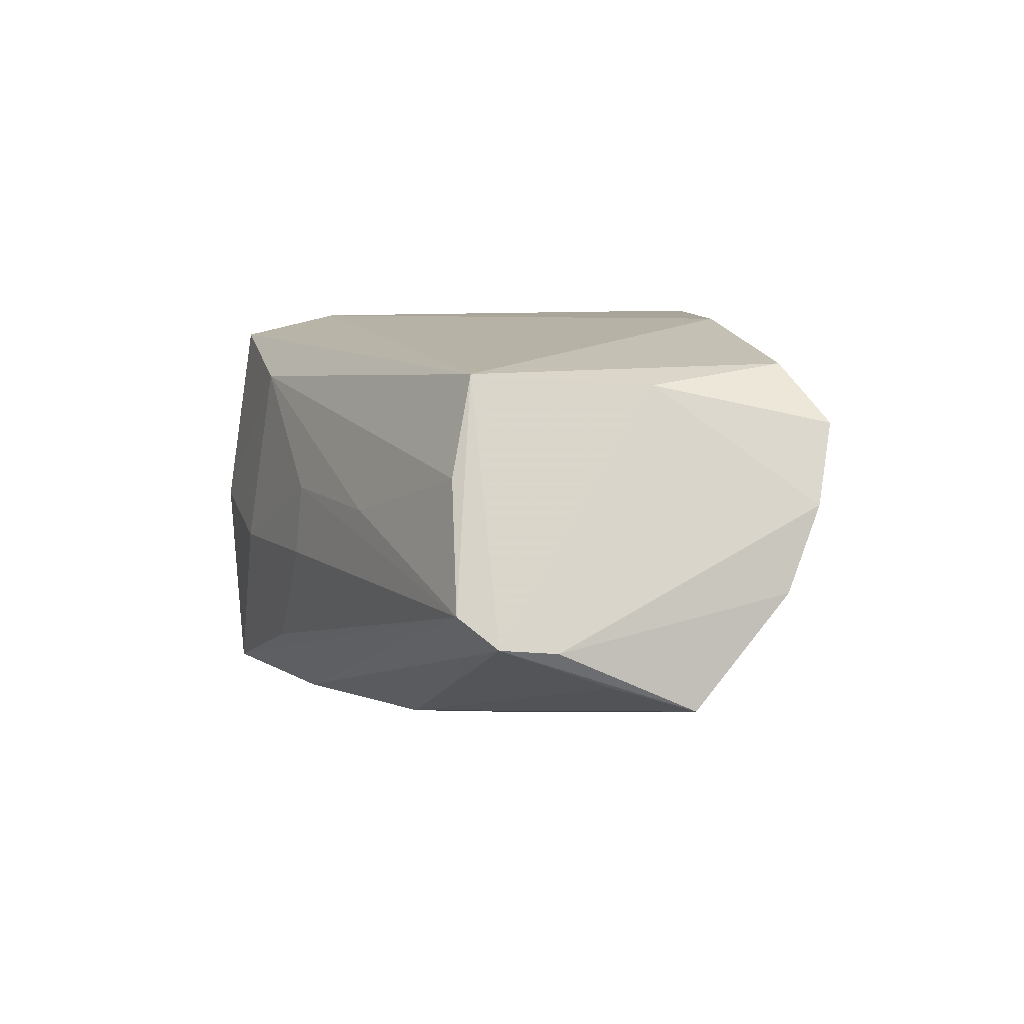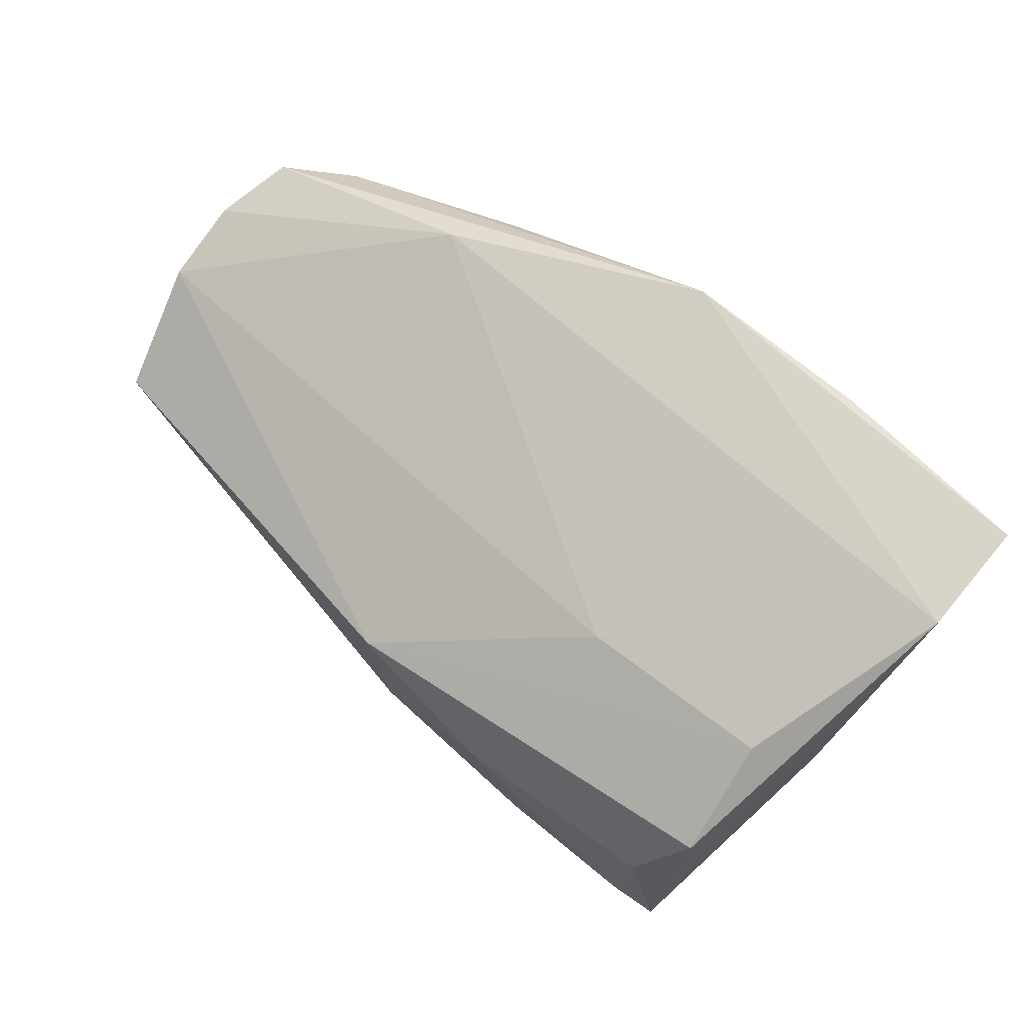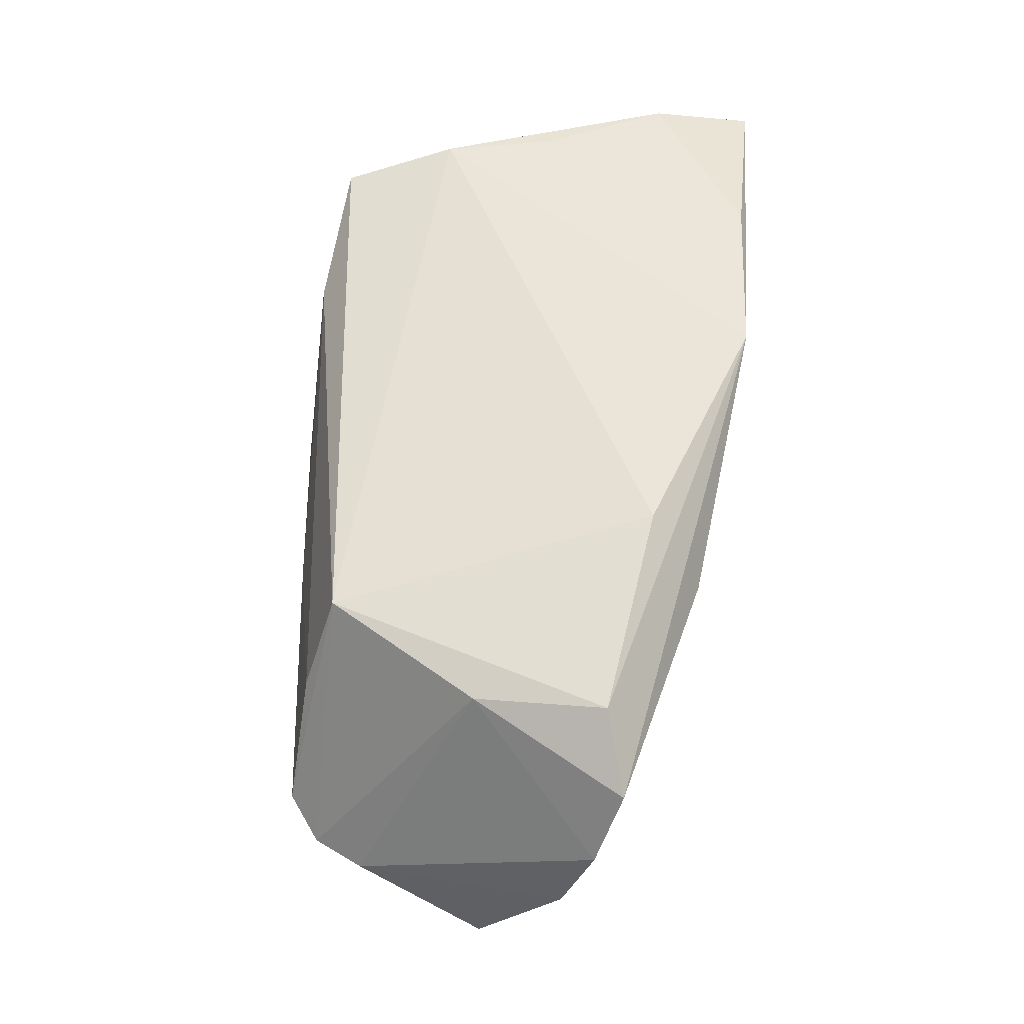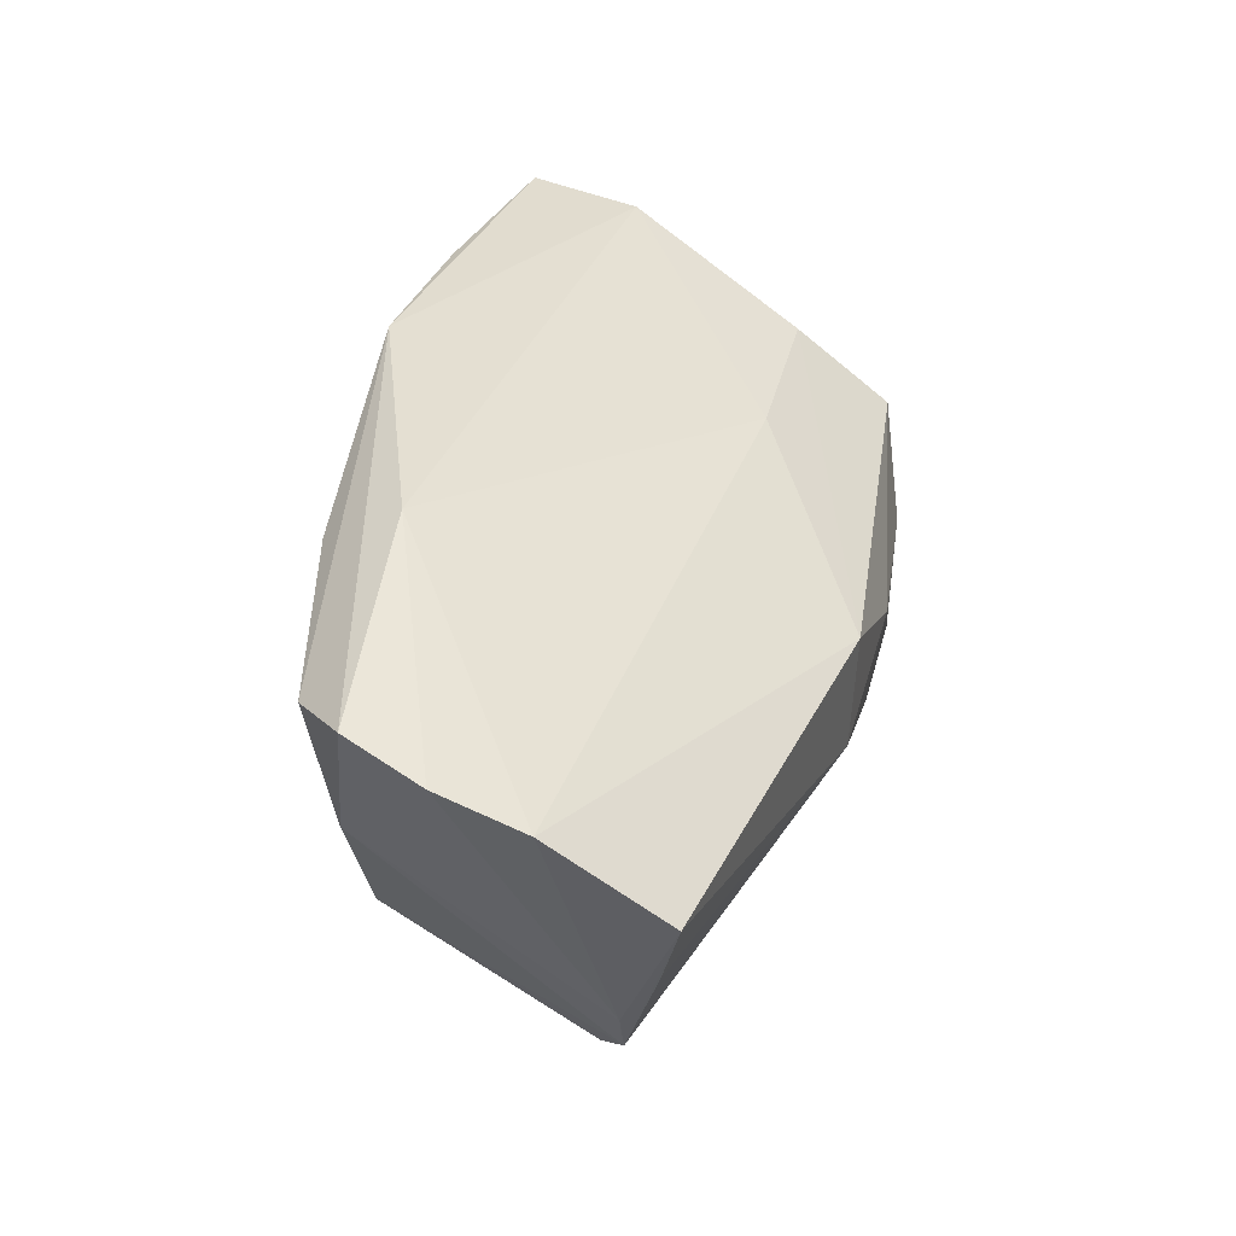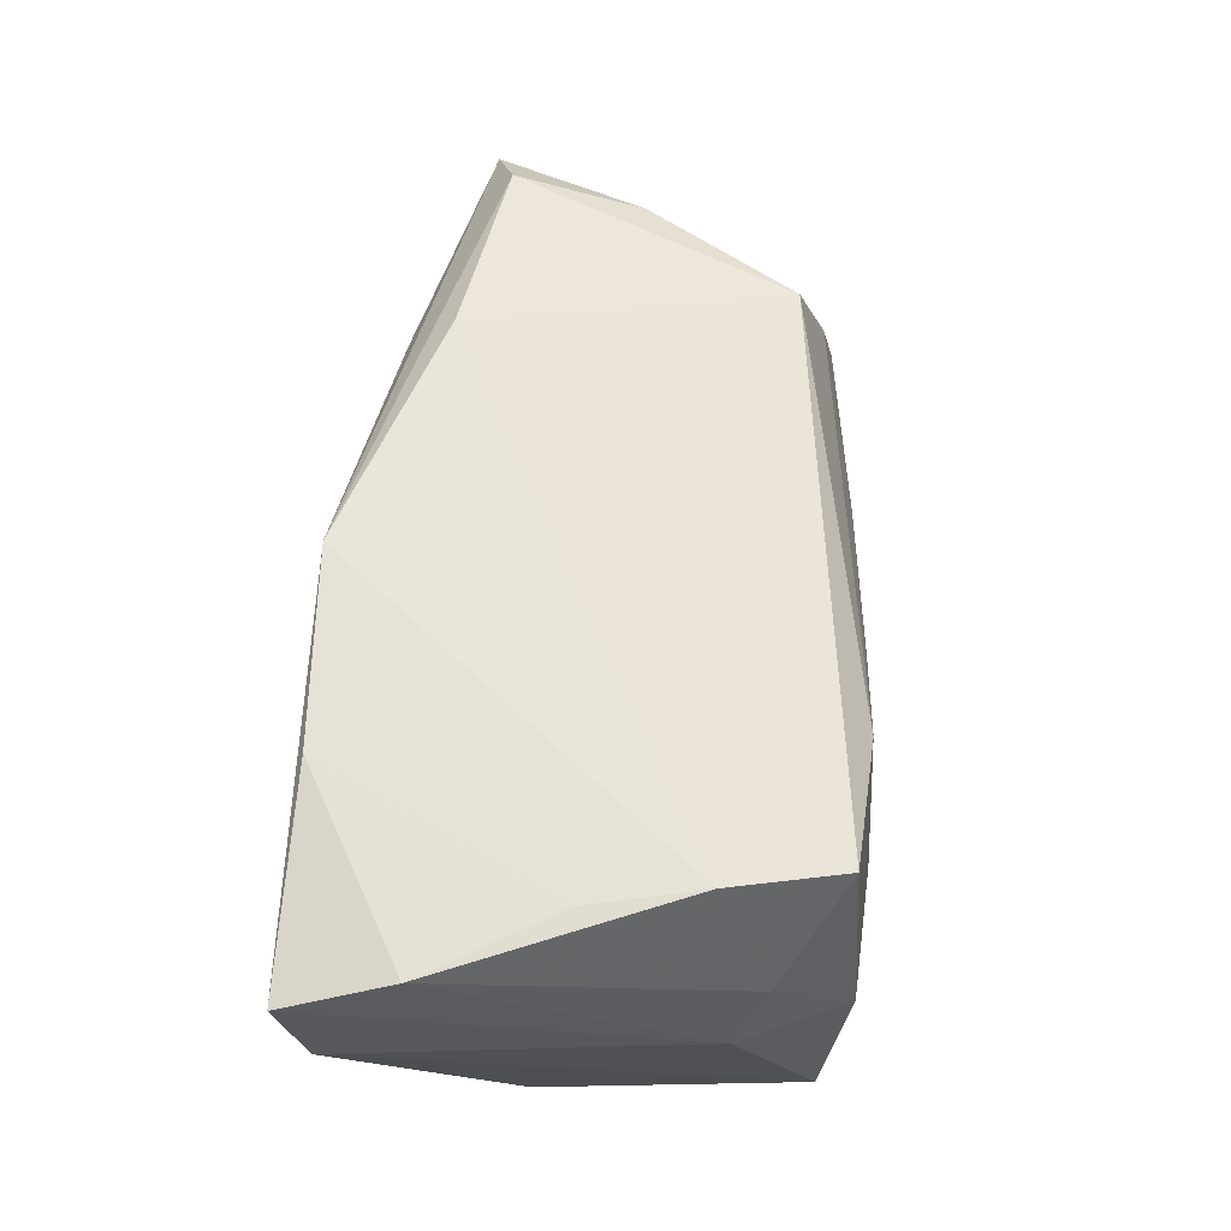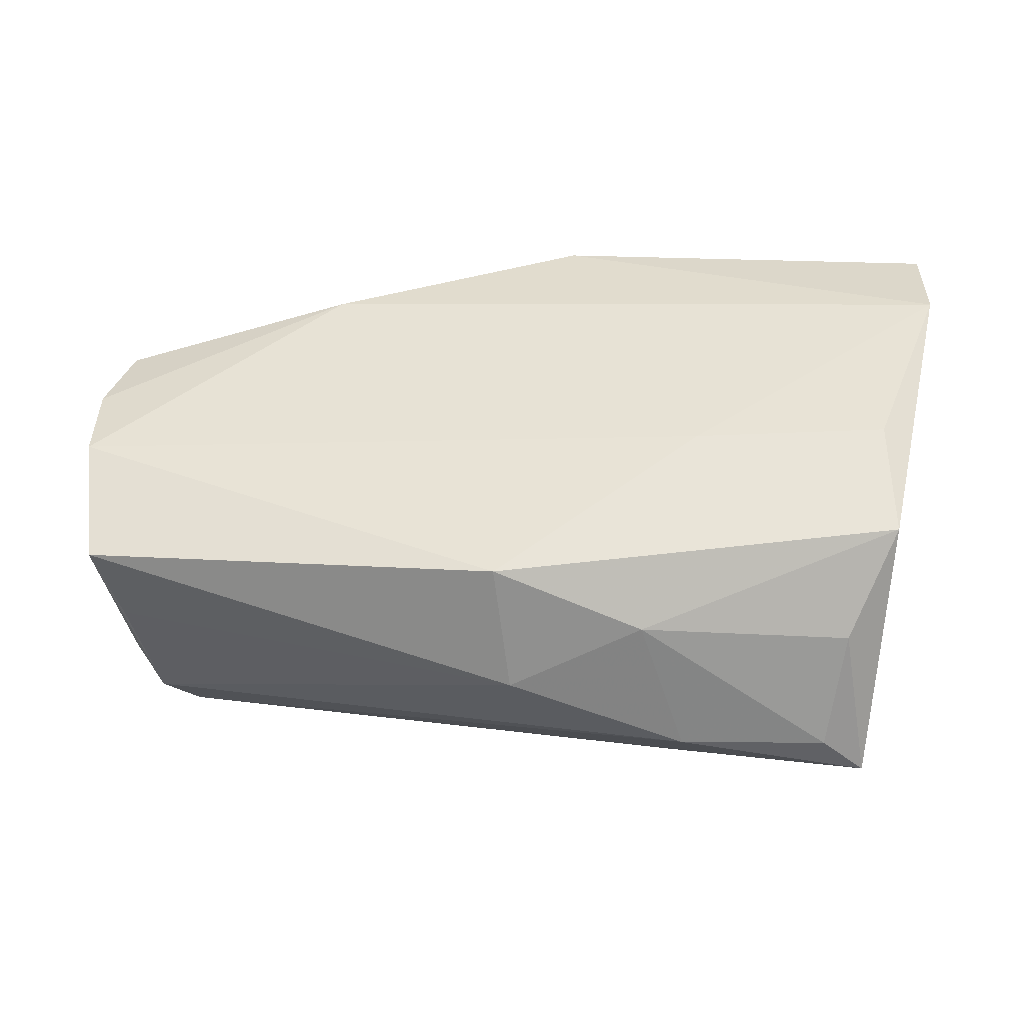
<metadata>
{"format":"obj","ext":"obj","renderer":"f3d","projection":"perspective","resolution":1024,"background":"white","views":[{"elev":3.5,"azim":67.2,"up":"+Z"},{"elev":63.1,"azim":-138.8,"up":"+Y"},{"elev":48.5,"azim":94.6,"up":"+Z"},{"elev":31.0,"azim":104.2,"up":"+Y"},{"elev":63.3,"azim":-86.6,"up":"+Z"},{"elev":19.5,"azim":-177.0,"up":"+Y"}]}
</metadata>
<code>
v 0.06103 0.002132 -0.02256
v -0.02509 0.03141 0.02625
v -0.01691 -0.01992 -0.02886
v -0.01131 -0.003139 -0.03147
v 0.005371 -0.01194 -0.02987
v -0.0482 0.01924 0.02581
v 0.05717 -0.01348 -0.01557
v -0.03699 -0.0104 0.02618
v 0.05173 0.001051 0.01496
v -0.01564 -0.02636 0.01646
v -0.05089 0.03217 0.02315
v 0.06374 0.01265 -0.00902
v 0.05373 0.01697 0.0176
v 0.001045 -0.02693 0.001168
v -0.02109 -0.0281 -0.006685
v 0.0498 -0.02308 -0.0117
v 0.06135 0.01948 0.01057
v -0.04243 0.01834 -0.01396
v 0.02905 0.02112 0.02385
v -0.03524 -0.01965 -0.02869
v 0.05399 -0.01951 -0.01527
v -0.04525 -0.01315 0.002208
v -0.03961 0.003258 0.02625
v 0.007433 0.004087 -0.03086
v -0.0387 -0.02643 -0.001435
v 0.03974 -0.01731 0.01631
v 0.05755 -0.007049 -0.01978
v -0.03328 -0.02447 0.02292
v -0.04195 -0.01683 0.01032
v -0.001053 0.03217 0.02625
v 0.03175 0.02736 0.01383
v -0.04343 0.008883 -0.02592
v -0.04055 -0.02406 -0.027
v 0.06407 0.01648 0.0011
v -0.05101 0.02939 0.00948
v 0.02098 -0.02517 -0.0009626
v -0.01608 -0.02481 -0.02107
v -0.0001667 -0.02733 -0.007782
v -0.01825 0.01725 -0.01465
v -0.03757 -0.004829 -0.02887
v 0.04308 -0.02101 0.003944
f 31 39 35
f 24 39 12
f 12 1 24
f 12 31 34
f 39 31 12
f 21 1 7
f 1 12 7
f 7 12 34
f 4 32 24
f 35 39 18
f 18 32 35
f 18 39 24
f 24 32 18
f 21 3 5
f 3 4 5
f 24 1 5
f 5 4 24
f 30 31 35
f 34 31 17
f 31 30 17
f 28 10 26
f 26 10 41
f 21 26 16
f 16 26 41
f 16 3 21
f 20 4 3
f 27 1 21
f 21 5 27
f 27 5 1
f 11 30 35
f 2 30 11
f 11 6 2
f 35 22 11
f 11 22 6
f 19 30 8
f 28 26 8
f 8 26 19
f 8 6 28
f 19 26 13
f 13 30 19
f 13 17 30
f 14 10 15
f 32 4 40
f 4 20 40
f 32 40 33
f 33 40 20
f 35 32 33
f 33 22 35
f 33 37 15
f 33 20 3
f 3 16 33
f 33 16 37
f 22 33 25
f 25 33 15
f 15 10 25
f 25 10 28
f 28 6 29
f 6 22 29
f 29 25 28
f 22 25 29
f 23 30 2
f 23 8 30
f 2 6 23
f 6 8 23
f 17 13 9
f 9 13 26
f 9 26 21
f 21 7 9
f 9 7 34
f 34 17 9
f 38 14 15
f 16 14 38
f 15 37 38
f 37 16 38
f 10 14 36
f 36 14 16
f 41 10 36
f 36 16 41

</code>
